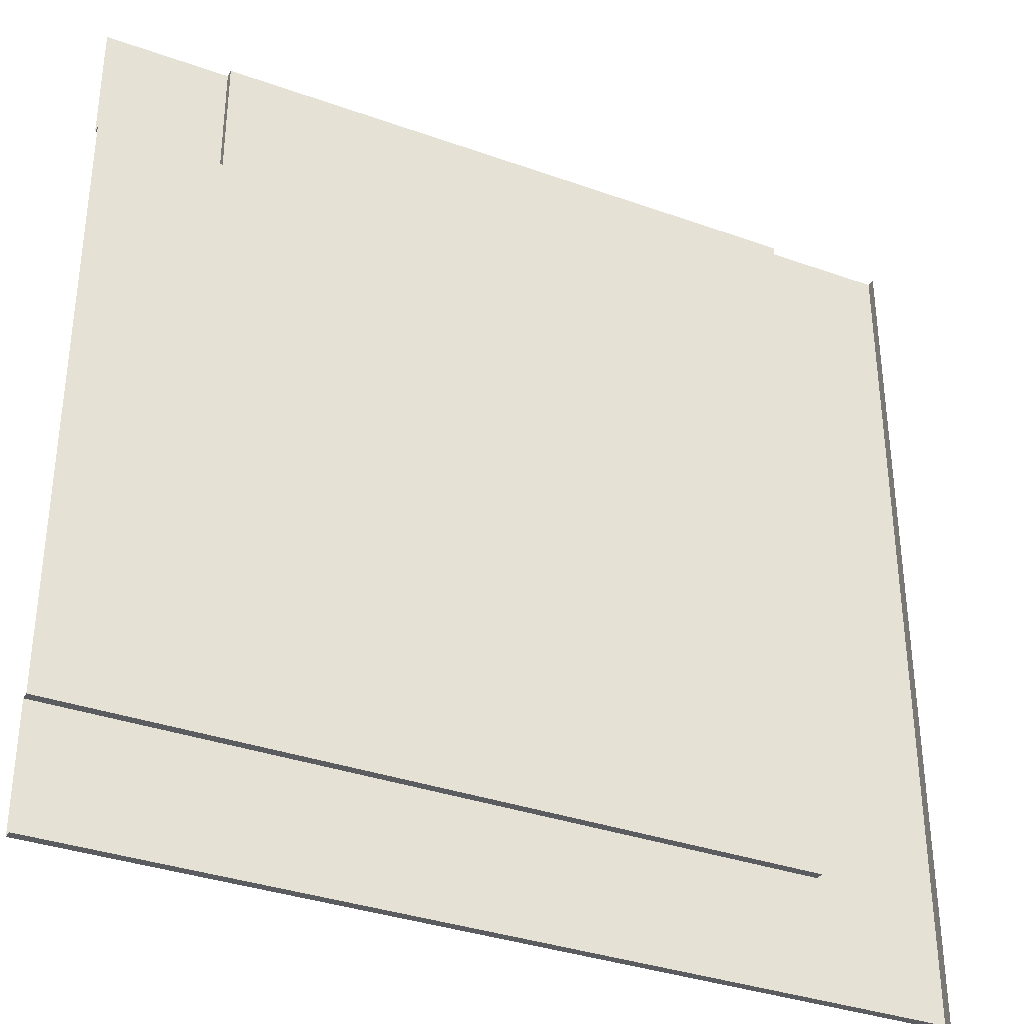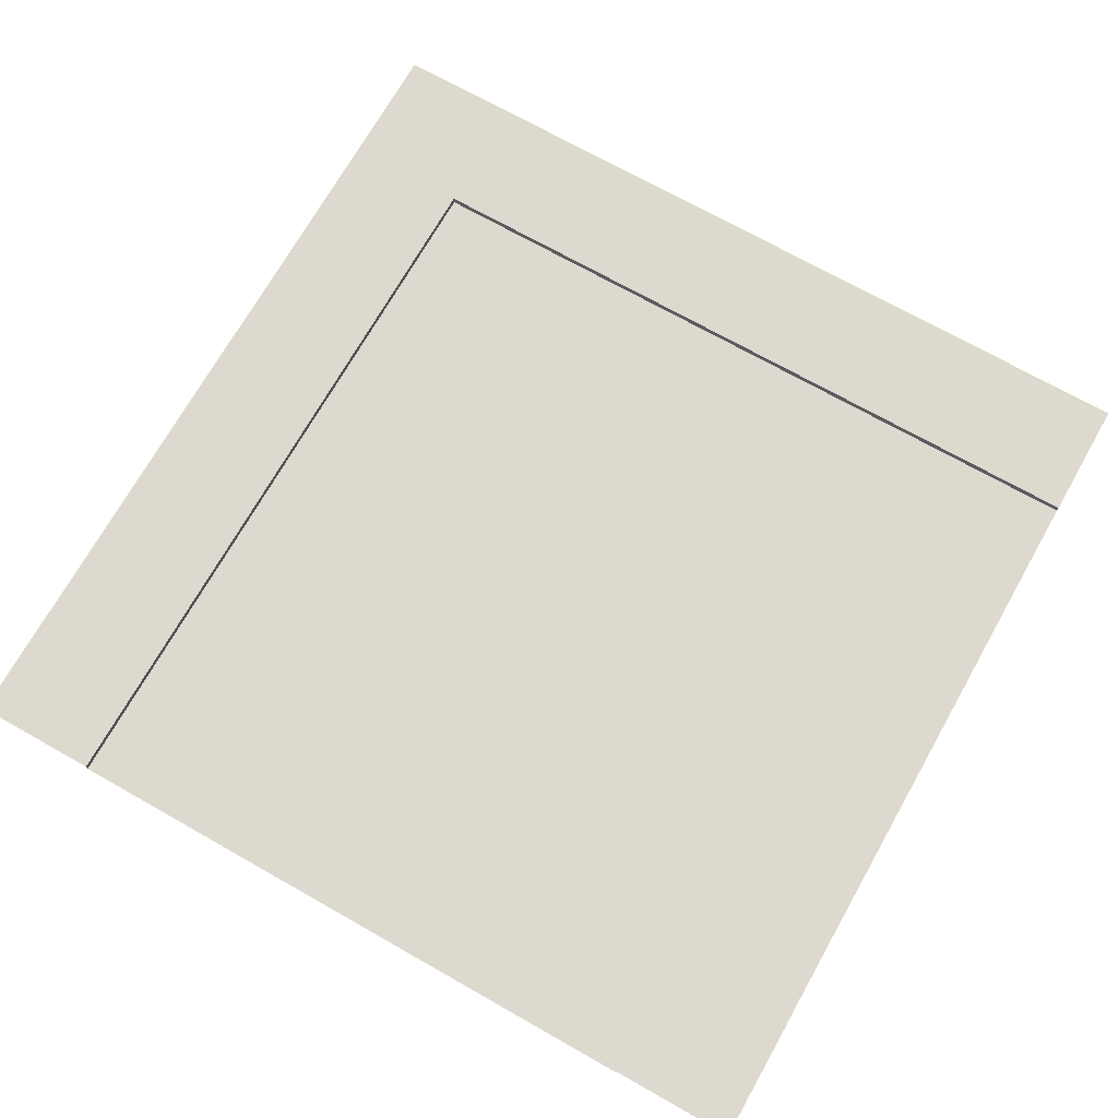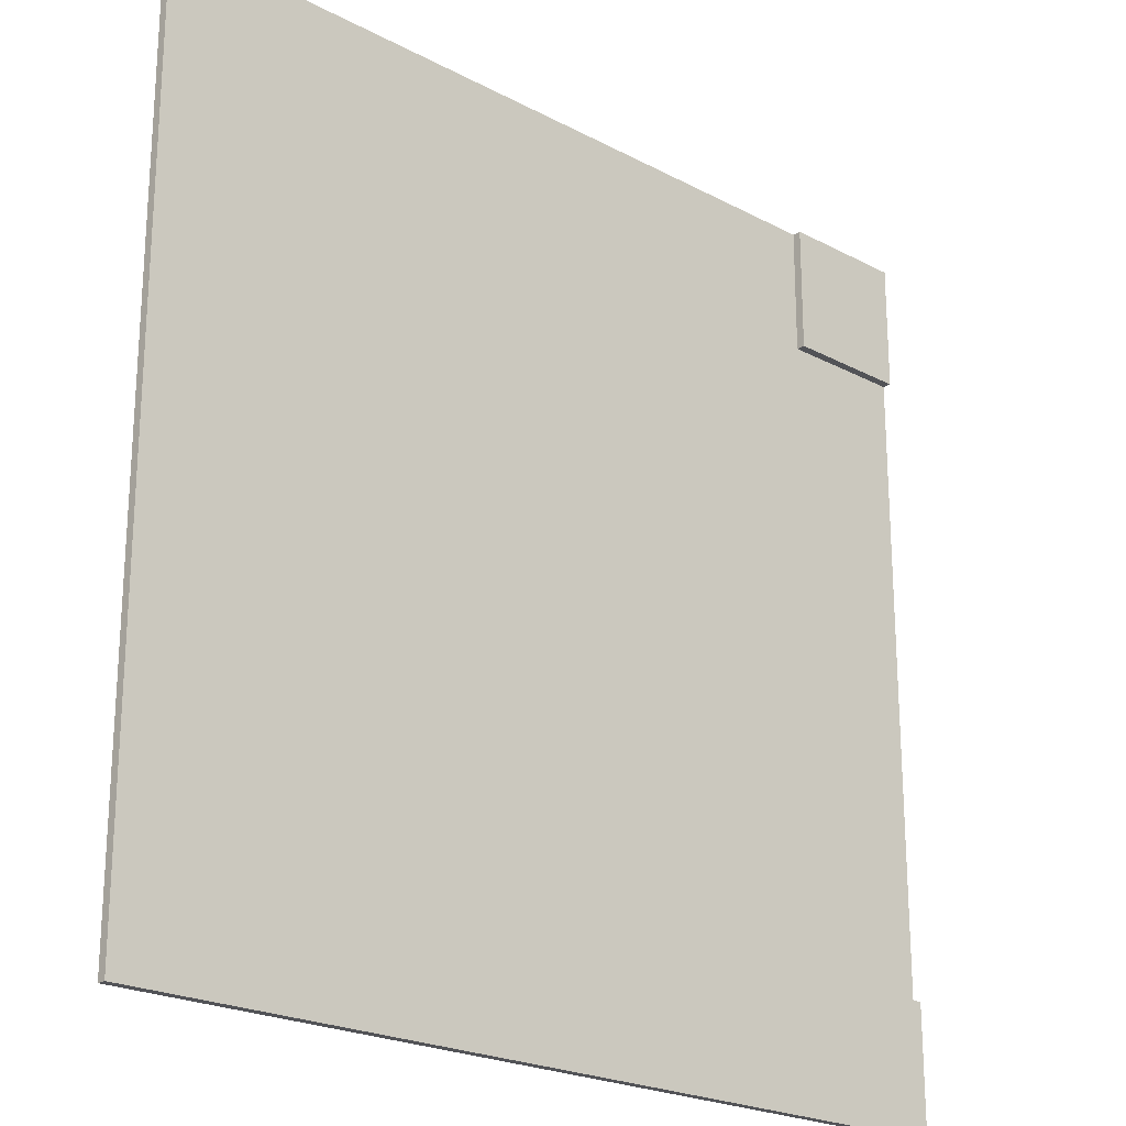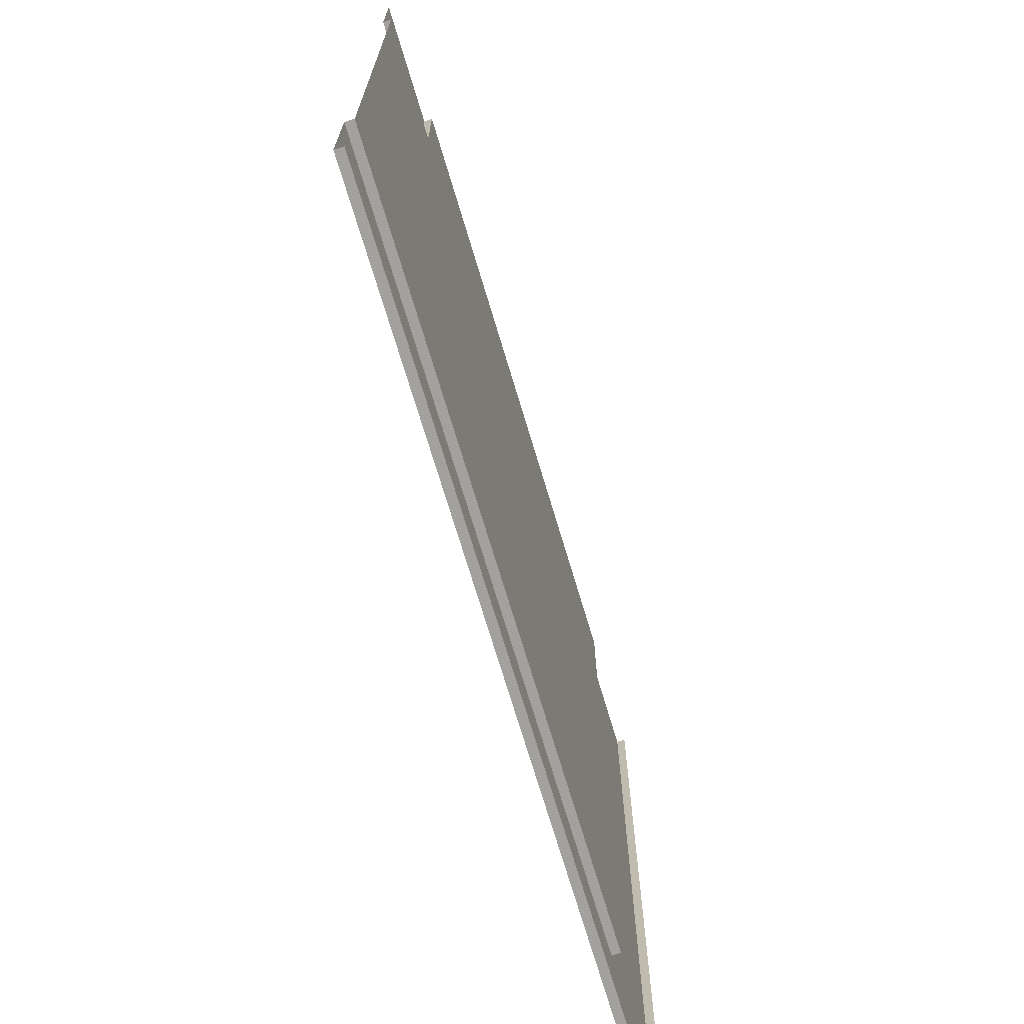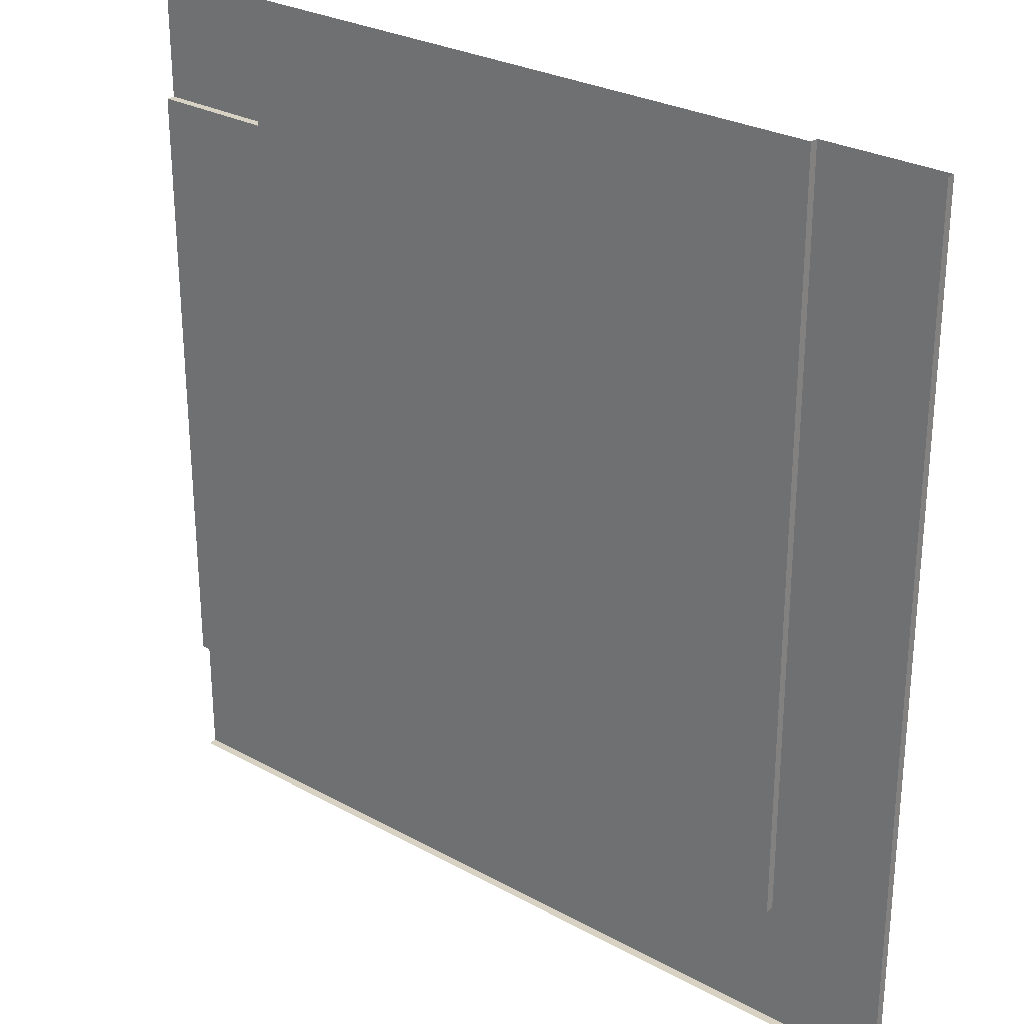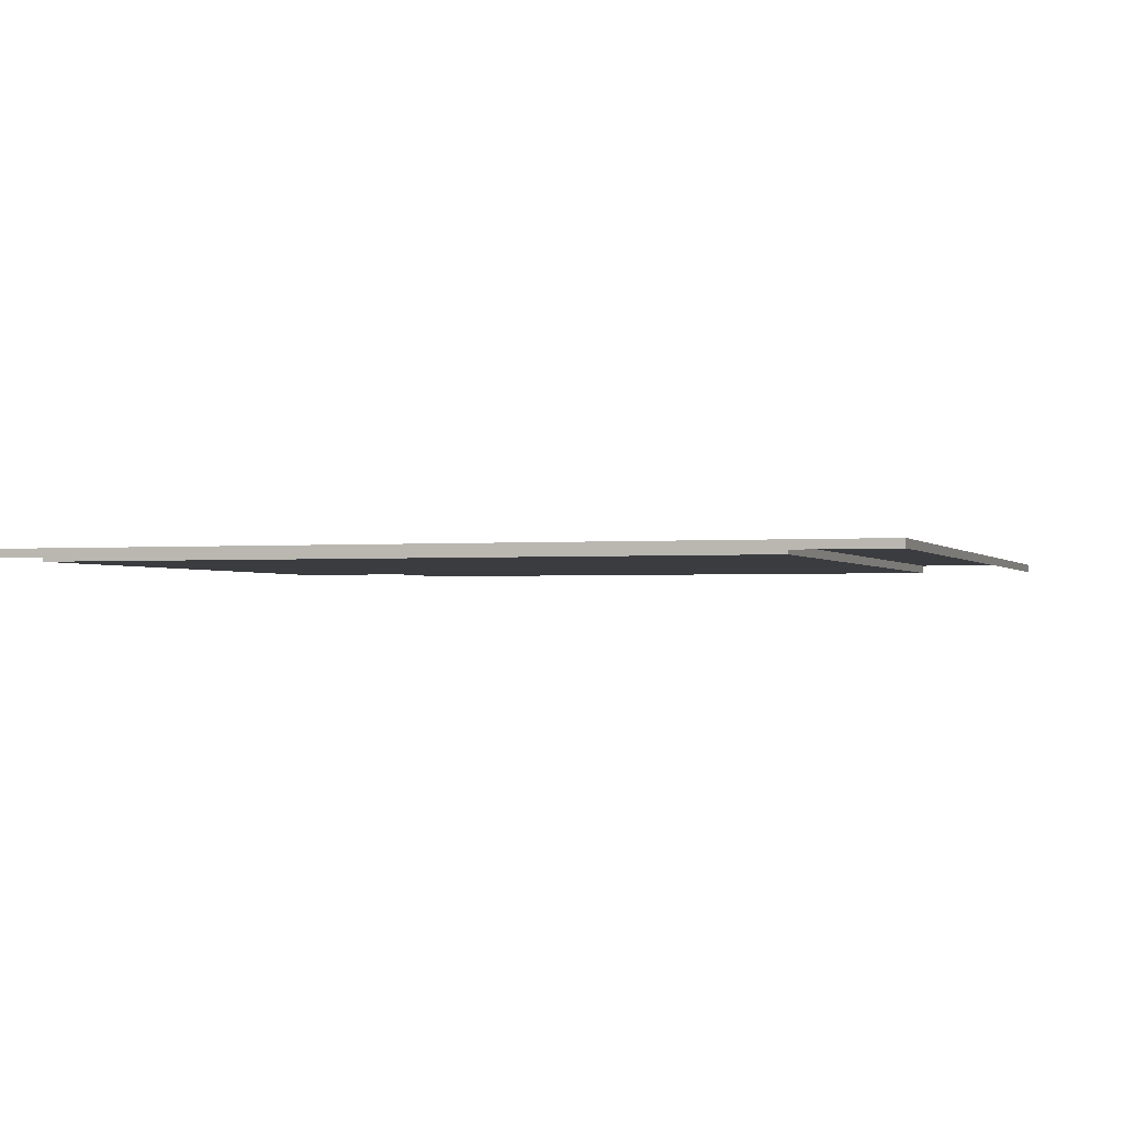
<metadata>
{"format":"obj","ext":"obj","renderer":"f3d","projection":"perspective","resolution":1024,"background":"white","views":[{"elev":-34.7,"azim":-25.6,"up":"+Z"},{"elev":71.4,"azim":-60.5,"up":"+Y"},{"elev":-22.3,"azim":137.5,"up":"+Z"},{"elev":-72.1,"azim":-73.3,"up":"+Z"},{"elev":27.7,"azim":40.0,"up":"+Z"},{"elev":-1.6,"azim":108.1,"up":"+Y"}]}
</metadata>
<code>
v 17.13 -0.1948 -10
v 17.13 0 -10
v 20 0 -10
v 10 0 -20
v 16.83 -0.1948 -10
v 20 0 -20
v 17.13 0 -17.13
v 17.13 -0.1948 -17.13
v 16.83 -0.1948 -16.83
v 10 -0.1948 -16.83
v 10 0 -17.13
v 10 -0.1948 -17.13
v 20 -0.1948 -10
v 10 -0.1948 -20
v 20 -0.1948 -20
v 5 0 -20
v 7.5 0 -20
v 7.5 0 -17.13
v 7.5 -0.1948 -17.13
v 7.5 -0.1948 -16.83
v 5 -0.1948 -16.83
v 5 0 -17.13
v 5 -0.1948 -17.13
v 7.5 -0.1948 -20
v 5 -0.1948 -20
v -5e-06 0 -20
v 2.5 0 -20
v 2.5 0 -17.13
v 2.5 -0.1948 -17.13
v 2.5 -0.1948 -16.83
v -5e-06 -0.1948 -16.83
v -5e-06 0 -17.13
v -5e-06 -0.1948 -17.13
v 2.5 -0.1948 -20
v -5e-06 -0.1948 -20
v 2.869 -0.1948 -2.869
v 2.869 0 -2.869
v 0 0 0
v 3.165 -0.1948 -3.165
v -3e-06 -0.1948 -3.165
v -3e-06 0 -2.869
v -3e-06 -0.1948 -2.869
v 3.165 -0.1948 -2e-06
v 2.869 0 -2e-06
v 2.869 -0.1948 -2e-06
v 17.13 -0.1948 -2e-06
v 17.13 0 -2e-06
v 20 0 -2e-06
v 20 0 -5
v 16.83 -0.1948 -2e-06
v 20 0 -2.5
v 17.13 0 -2.5
v 17.13 -0.1948 -2.5
v 16.83 -0.1948 -2.5
v 16.83 -0.1948 -5
v 17.13 0 -5
v 17.13 -0.1948 -5
v 20 -0.1948 -2e-06
v 20 -0.1948 -2.5
v 20 -0.1948 -5
v 20 0 -7.5
v 17.13 0 -7.5
v 17.13 -0.1948 -7.5
v 16.83 -0.1948 -7.5
v 20 -0.1948 -7.5
v 16.83 -0.1948 -13.42
v 17.13 -0.1948 -13.42
v 17.13 0 -13.42
v 20 0 -13.42
v 20 -0.1948 -13.42
v 13.42 -0.1948 -20
v 13.42 0 -20
v 13.42 0 -17.13
v 13.42 -0.1948 -17.13
v 13.42 -0.1948 -16.83
v 17.13 -0 -20
v 20 0 -17.13
v 9.555 -0.1948 -1.438
v 9.555 -0.1948 -6.482
v 10.44 -0.1948 -1.438
v 9.555 -0.1948 -3.475
v 10.44 -0.1948 -3.475
v 10.44 -0.1948 -6.482
v 10.44 -0.1948 -8.519
v 6.464 -0.1948 -9.555
v 9.555 -0.1948 -8.519
v 8.501 -0.1948 -9.555
v 8.501 -0.1948 -10.44
v 1.482 -0.1948 -9.555
v 3.518 -0.1948 -9.555
v 3.518 -0.1948 -10.44
v 6.464 -0.1948 -10.44
v 1.482 -0.1948 -10.44
v 1.482 -0.1948 -10
v 3.518 -0.1948 -10
v 6.464 -0.1948 -10
v 8.501 -0.1948 -10
v 10 -0.1948 -6.482
v 10 -0.1948 -8.519
v 10 -0.1948 -1.438
v 10 -0.1948 -3.475
f 8 67 7
f 7 67 68
f 77 7 69
f 69 7 68
f 66 67 9
f 9 67 8
f 72 73 76
f 76 73 7
f 73 74 7
f 7 74 8
f 8 74 9
f 9 74 75
f 6 77 15
f 15 77 70
f 77 69 70
f 71 72 15
f 72 76 15
f 76 6 15
f 19 12 18
f 18 12 11
f 17 18 4
f 4 18 11
f 12 19 10
f 10 19 20
f 16 22 17
f 17 22 18
f 23 19 22
f 22 19 18
f 20 19 21
f 21 19 23
f 17 4 24
f 24 4 14
f 16 17 25
f 25 17 24
f 29 23 28
f 28 23 22
f 27 28 16
f 16 28 22
f 23 29 21
f 21 29 30
f 26 32 27
f 27 32 28
f 33 29 32
f 32 29 28
f 30 29 31
f 31 29 33
f 30 91 21
f 91 92 21
f 21 92 20
f 92 88 20
f 27 16 34
f 34 16 25
f 26 27 35
f 35 27 34
f 38 37 41
f 36 42 37
f 37 42 41
f 42 36 40
f 40 36 39
f 38 44 37
f 36 37 45
f 45 37 44
f 39 36 43
f 43 36 45
f 82 83 101
f 81 83 98
f 53 46 52
f 52 46 47
f 51 52 48
f 48 52 47
f 46 53 50
f 50 53 54
f 49 56 51
f 51 56 52
f 57 53 56
f 56 53 52
f 54 53 55
f 55 53 57
f 51 48 59
f 59 48 58
f 49 51 60
f 60 51 59
f 63 57 62
f 62 57 56
f 61 62 49
f 49 62 56
f 57 63 55
f 55 63 64
f 3 2 61
f 61 2 62
f 1 63 2
f 2 63 62
f 64 63 5
f 5 63 1
f 61 49 65
f 65 49 60
f 3 61 13
f 13 61 65
f 1 67 5
f 5 67 66
f 68 67 2
f 2 67 1
f 69 68 3
f 3 68 2
f 70 69 13
f 13 69 3
f 4 72 14
f 14 72 71
f 4 11 72
f 72 11 73
f 12 74 11
f 11 74 73
f 75 74 10
f 10 74 12
f 76 7 6
f 6 7 77
f 81 79 39
f 39 79 40
f 43 78 39
f 39 78 81
f 43 50 78
f 50 80 100
f 84 88 99
f 86 88 97
f 50 54 80
f 80 54 82
f 54 55 82
f 82 55 83
f 55 64 83
f 83 64 84
f 64 5 84
f 20 88 10
f 9 75 66
f 5 66 84
f 66 75 84
f 84 75 88
f 75 10 88
f 40 79 89
f 89 79 90
f 90 79 85
f 79 86 85
f 86 87 85
f 90 85 95
f 91 96 92
f 40 89 31
f 31 94 93
f 31 93 30
f 30 93 91
f 95 94 90
f 90 94 89
f 94 95 93
f 93 95 91
f 97 96 87
f 87 96 85
f 96 97 92
f 92 97 88
f 99 98 84
f 84 98 83
f 98 99 79
f 79 99 86
f 101 100 82
f 82 100 80
f 100 101 78
f 78 101 81
f 95 85 91
f 91 85 96
f 86 97 87
f 89 94 31
f 99 88 86
f 81 98 79
f 101 83 81
f 50 100 78

</code>
